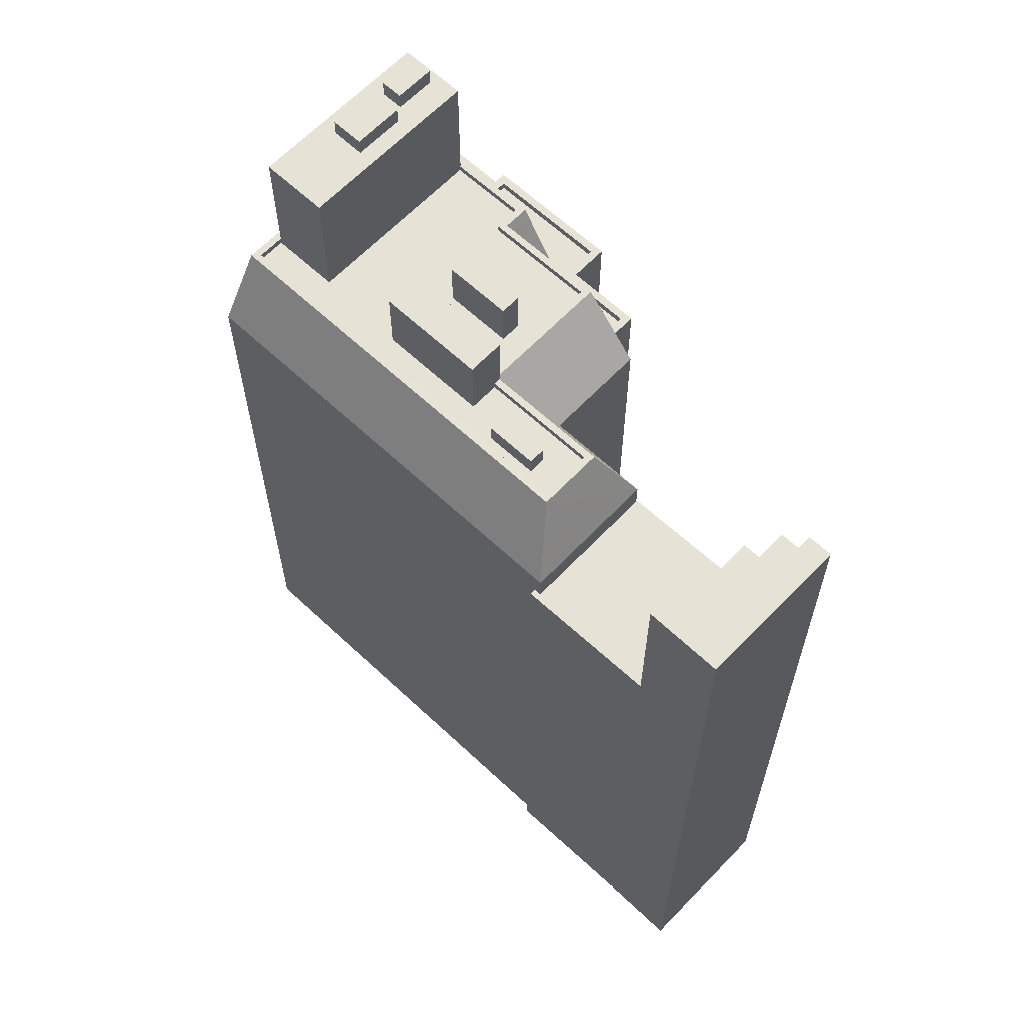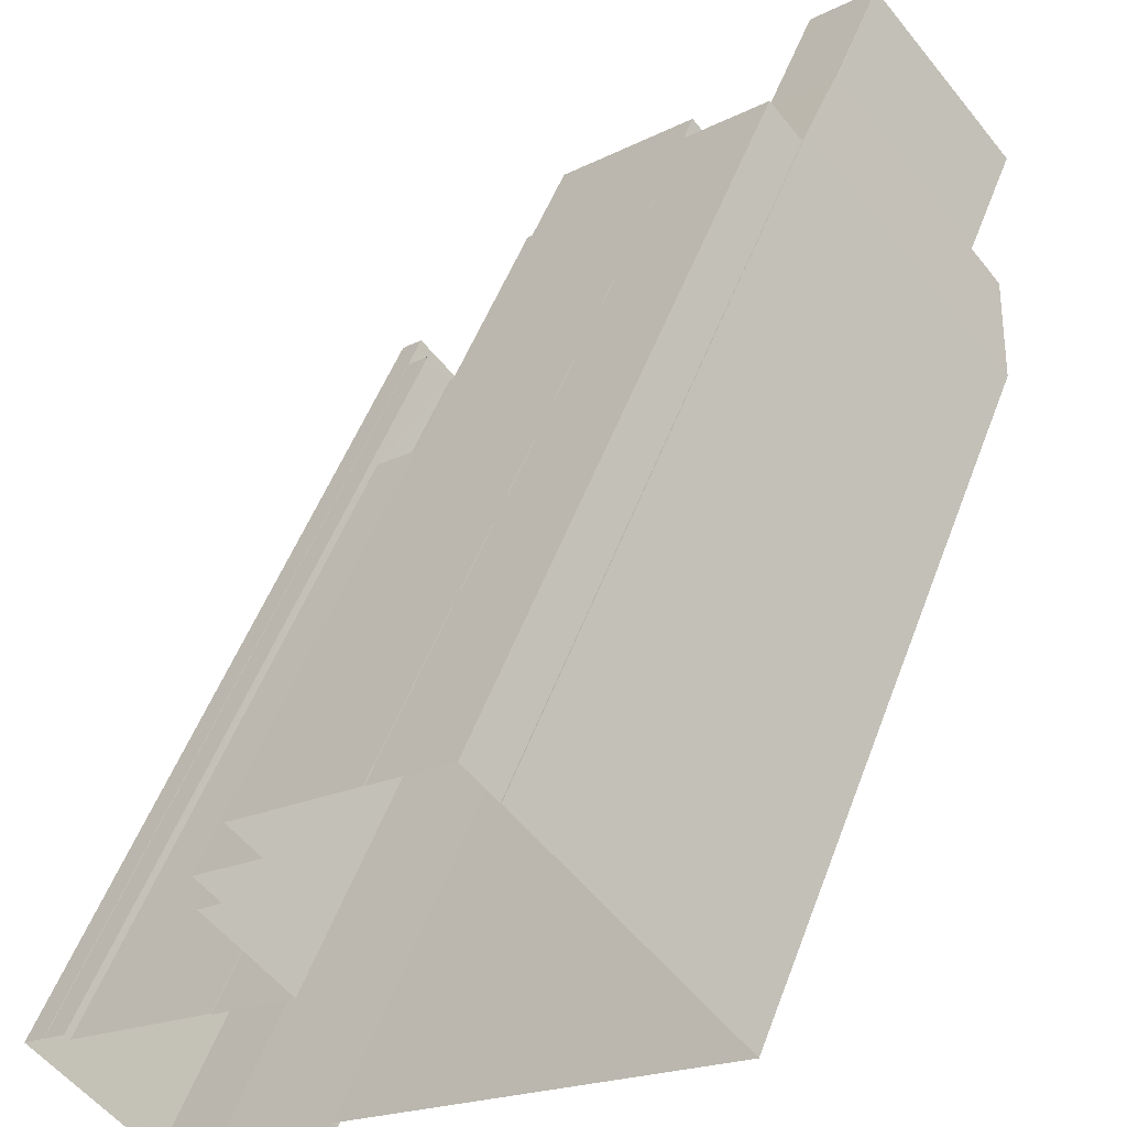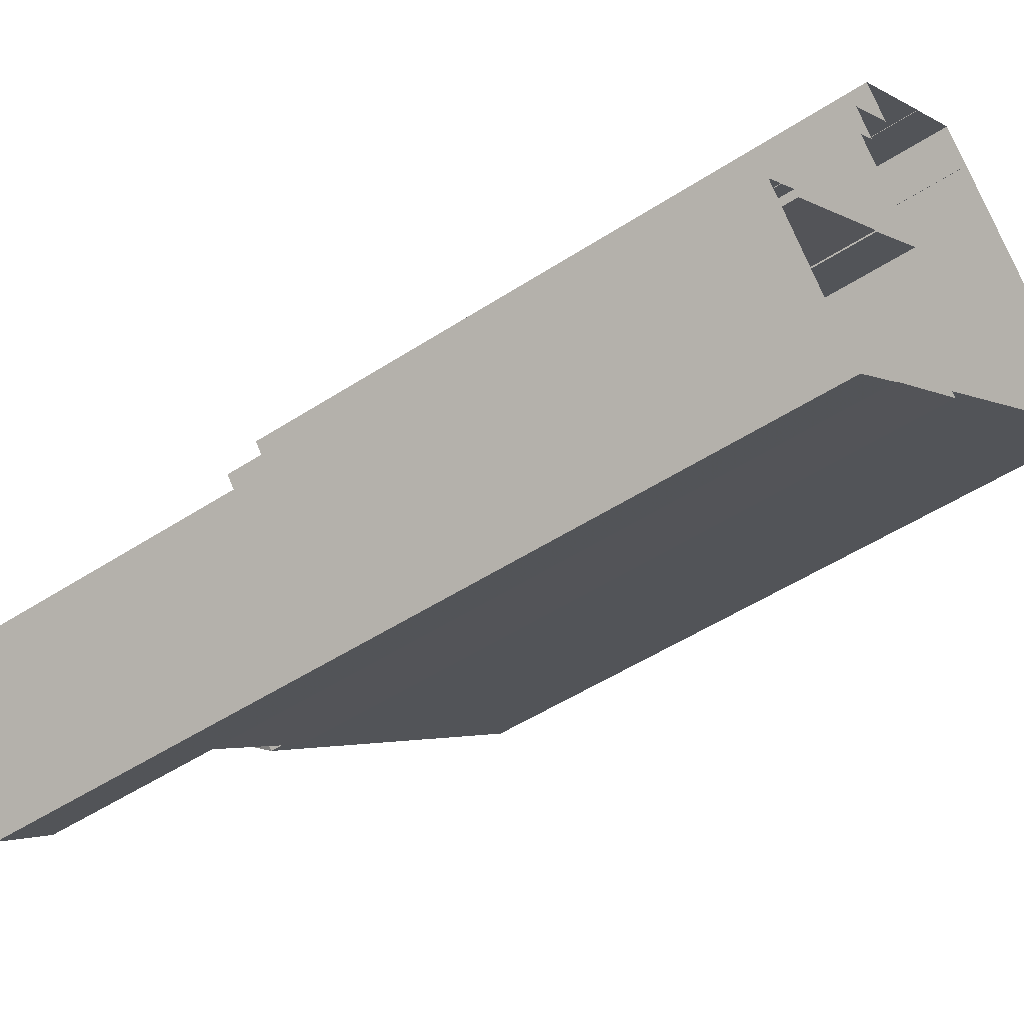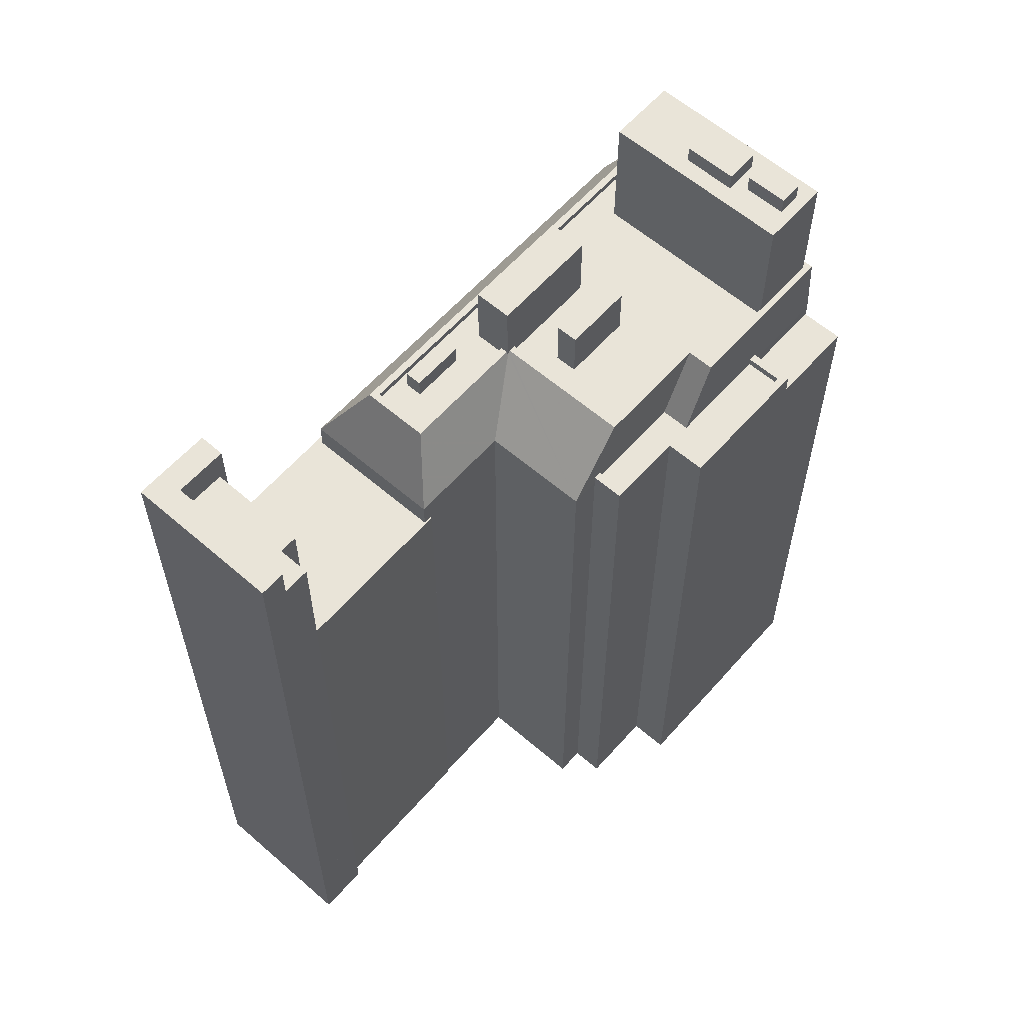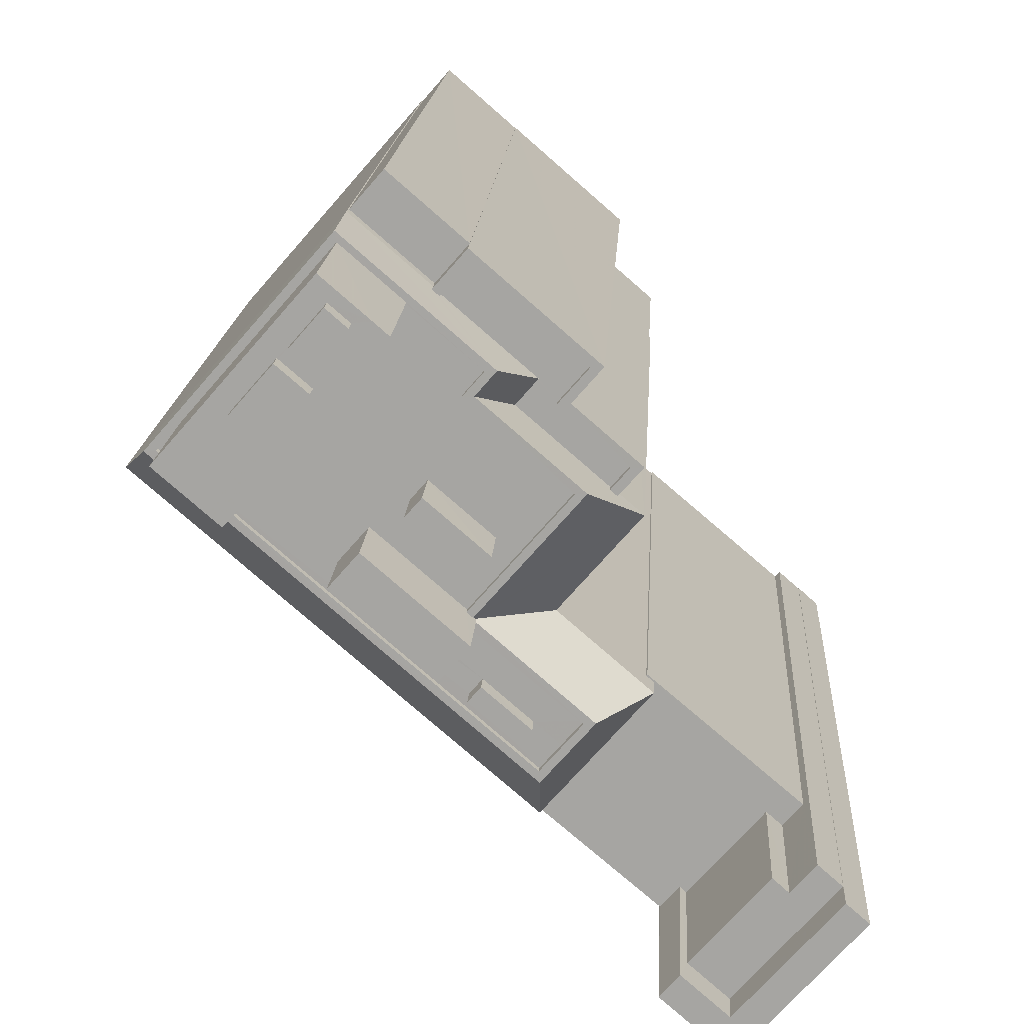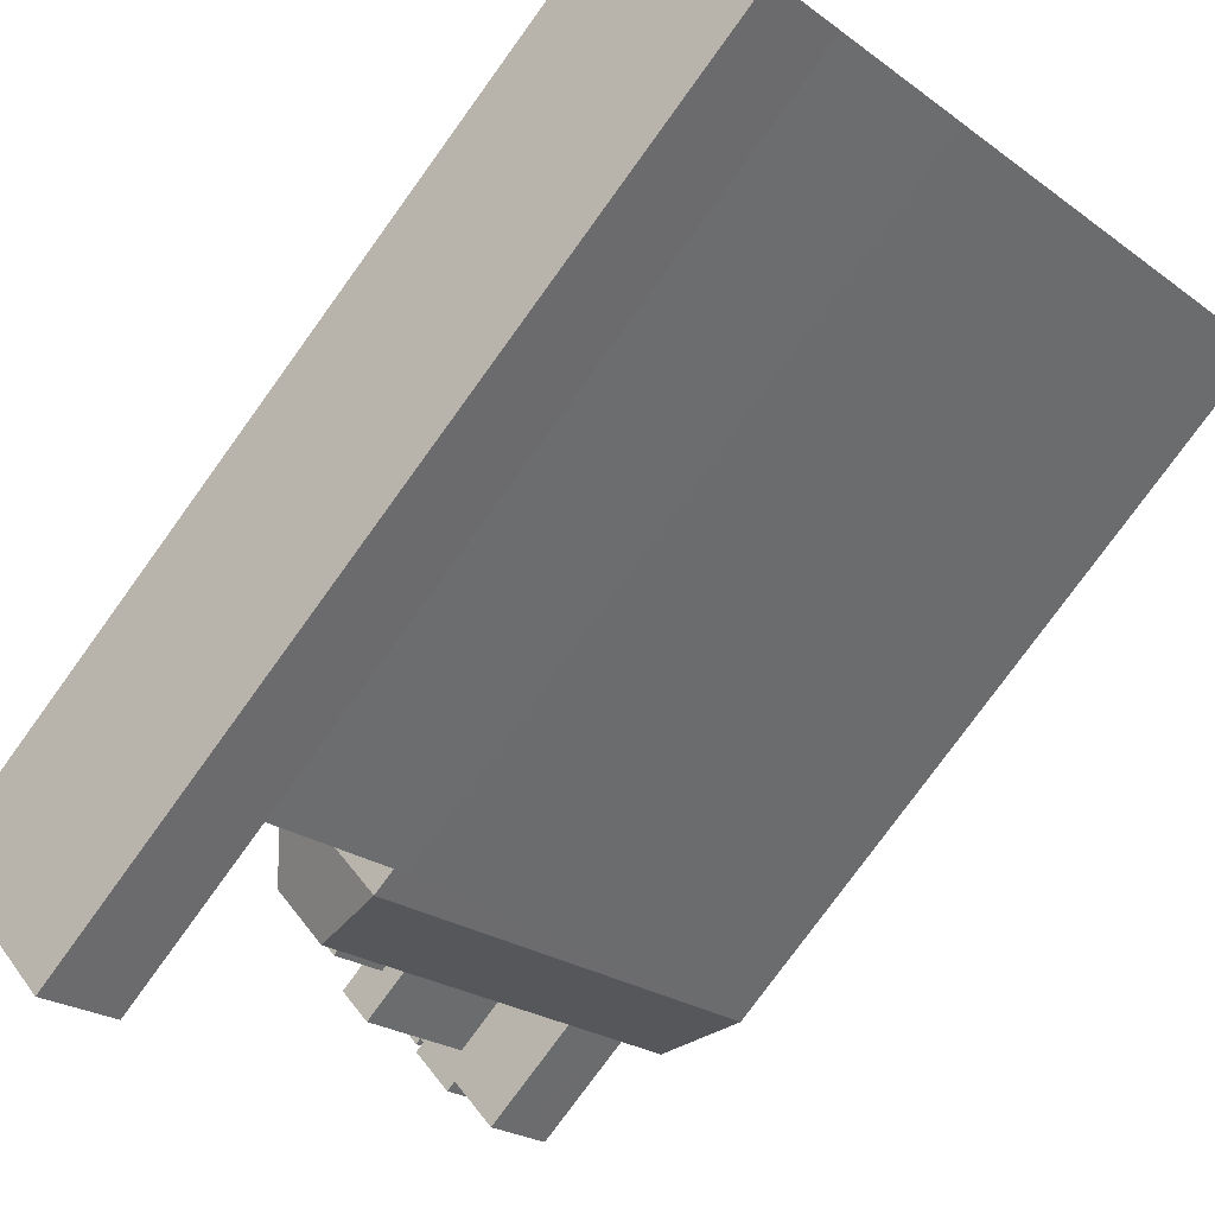
<metadata>
{"format":"obj","ext":"obj","renderer":"f3d","projection":"perspective","resolution":1024,"background":"white","views":[{"elev":63.1,"azim":2.4,"up":"+Z"},{"elev":50.2,"azim":-160.2,"up":"+Y"},{"elev":-49.5,"azim":125.9,"up":"+Y"},{"elev":60.3,"azim":90.3,"up":"+Z"},{"elev":15.8,"azim":3.2,"up":"+Y"},{"elev":-77.8,"azim":144.1,"up":"+Y"}]}
</metadata>
<code>
v -6224 -3.65e+04 4.222
v -6223 -3.65e+04 4.222
v -6228 -3.651e+04 4.221
v -6239 -3.647e+04 4.232
v -6239 -3.647e+04 4.232
v -6234 -3.648e+04 4.23
v -6224 -3.65e+04 4.222
v -6235 -3.648e+04 4.23
v -6233 -3.648e+04 4.228
v -6232 -3.648e+04 4.228
v -6231 -3.65e+04 4.222
v -6231 -3.65e+04 4.222
v -6242 -3.647e+04 4.234
v -6244 -3.647e+04 4.234
v -6244 -3.647e+04 4.234
v -6253 -3.648e+04 4.233
v -6235 -3.649e+04 4.227
v -6236 -3.65e+04 4.225
v -6237 -3.65e+04 4.225
v -6225 -3.65e+04 4.223
v -6225 -3.65e+04 4.223
v -6232 -3.649e+04 4.228
v -6232 -3.649e+04 4.226
v -6232 -3.649e+04 4.226
v -6237 -3.65e+04 36.71
v -6231 -3.65e+04 36.7
v -6236 -3.65e+04 36.71
v -6236 -3.65e+04 36.71
v -6232 -3.649e+04 36.71
v -6231 -3.649e+04 36.71
v -6225 -3.65e+04 36.7
v -6230 -3.65e+04 36.7
v -6230 -3.65e+04 36.7
v -6227 -3.65e+04 36.71
v -6232 -3.649e+04 36.71
v -6226 -3.65e+04 36.7
v -6227 -3.65e+04 43.69
v -6230 -3.65e+04 43.68
v -6226 -3.65e+04 43.68
v -6228 -3.65e+04 43.68
v -6224 -3.65e+04 43.68
v -6225 -3.65e+04 43.69
v -6230 -3.65e+04 45.36
v -6231 -3.65e+04 45.36
v -6228 -3.65e+04 45.36
v -6228 -3.651e+04 45.36
v -6223 -3.65e+04 45.36
v -6224 -3.65e+04 45.36
v -6239 -3.648e+04 41.51
v -6237 -3.648e+04 38.18
v -6236 -3.648e+04 38.18
v -6236 -3.648e+04 38.18
v -6238 -3.648e+04 41.51
v -6239 -3.649e+04 41.38
v -6235 -3.649e+04 38.05
v -6232 -3.649e+04 38.05
v -6239 -3.649e+04 41.48
v -6234 -3.648e+04 41.51
v -6239 -3.649e+04 41.51
v -6239 -3.649e+04 41.38
v -6234 -3.649e+04 41.51
v -6239 -3.649e+04 41.51
v -6231 -3.649e+04 38.05
v -6236 -3.65e+04 41.51
v -6236 -3.65e+04 38.05
v -6253 -3.648e+04 38.06
v -6252 -3.648e+04 41.52
v -6240 -3.648e+04 37.41
v -6242 -3.647e+04 37.42
v -6244 -3.647e+04 37.42
v -6239 -3.647e+04 37.41
v -6233 -3.648e+04 38.58
v -6233 -3.648e+04 38.58
v -6233 -3.648e+04 38.58
v -6240 -3.648e+04 38.58
v -6240 -3.648e+04 38.58
v -6239 -3.647e+04 38.58
v -6239 -3.647e+04 38.58
v -6232 -3.648e+04 38.58
v -6234 -3.648e+04 38.58
v -6235 -3.648e+04 38.58
v -6235 -3.648e+04 38.58
v -6234 -3.648e+04 38.58
v -6239 -3.647e+04 38.18
v -6240 -3.648e+04 38.18
v -6234 -3.648e+04 38.18
v -6237 -3.648e+04 38.18
v -6233 -3.648e+04 38.18
v -6235 -3.648e+04 38.18
v -6233 -3.648e+04 38.18
v -6240 -3.649e+04 44.73
v -6239 -3.649e+04 44.73
v -6243 -3.648e+04 44.73
v -6244 -3.649e+04 44.73
v -6239 -3.649e+04 41.16
v -6238 -3.649e+04 41.16
v -6234 -3.649e+04 41.16
v -6235 -3.649e+04 41.16
v -6236 -3.649e+04 41.16
v -6240 -3.649e+04 41.16
v -6237 -3.649e+04 41.16
v -6236 -3.649e+04 41.16
v -6239 -3.649e+04 41.16
v -6251 -3.648e+04 41.17
v -6238 -3.649e+04 41.16
v -6239 -3.649e+04 41.16
v -6238 -3.649e+04 41.16
v -6250 -3.648e+04 41.17
v -6244 -3.647e+04 41.17
v -6244 -3.647e+04 41.17
v -6241 -3.648e+04 41.16
v -6243 -3.648e+04 41.16
v -6240 -3.649e+04 41.16
v -6245 -3.648e+04 41.16
v -6247 -3.648e+04 41.16
v -6244 -3.649e+04 41.16
v -6240 -3.648e+04 41.16
v -6241 -3.648e+04 41.16
v -6239 -3.648e+04 41.16
v -6238 -3.648e+04 41.16
v -6238 -3.649e+04 41.16
v -6235 -3.648e+04 41.16
v -6234 -3.649e+04 41.51
v -6236 -3.649e+04 41.51
v -6235 -3.648e+04 41.51
v -6251 -3.648e+04 41.52
v -6238 -3.648e+04 41.51
v -6241 -3.648e+04 41.51
v -6244 -3.647e+04 41.52
v -6239 -3.649e+04 41.51
v -6239 -3.649e+04 41.51
v -6239 -3.648e+04 41.51
v -6241 -3.648e+04 41.51
v -6244 -3.647e+04 41.52
v -6244 -3.647e+04 41.52
v -6244 -3.647e+04 41.52
v -6238 -3.649e+04 42.16
v -6237 -3.649e+04 42.16
v -6236 -3.649e+04 42.16
v -6239 -3.649e+04 42.16
v -6238 -3.649e+04 43.79
v -6238 -3.649e+04 43.79
v -6240 -3.648e+04 43.79
v -6241 -3.648e+04 43.79
v -6245 -3.648e+04 48.67
v -6247 -3.648e+04 48.67
v -6246 -3.648e+04 48.67
v -6244 -3.648e+04 48.67
v -6244 -3.648e+04 47.77
v -6241 -3.648e+04 47.77
v -6242 -3.648e+04 47.77
v -6247 -3.648e+04 47.77
v -6246 -3.648e+04 47.77
v -6248 -3.648e+04 47.77
v -6245 -3.648e+04 47.77
v -6245 -3.648e+04 47.77
v -6244 -3.648e+04 47.77
v -6244 -3.648e+04 47.77
v -6247 -3.648e+04 47.77
v -6250 -3.648e+04 47.77
v -6244 -3.647e+04 47.77
v -6243 -3.647e+04 47.77
v -6245 -3.648e+04 47.77
v -6243 -3.648e+04 47.77
v -6243 -3.648e+04 48.67
v -6245 -3.648e+04 48.67
v -6244 -3.648e+04 48.67
v -6243 -3.647e+04 48.67
v -6244 -3.647e+04 38.06
v -6240 -3.648e+04 38.05
v -6233 -3.648e+04 38.05
f 1 2 3
f 4 5 6
f 7 2 1
f 4 6 8
f 9 8 10
f 3 11 12
f 13 4 14
f 15 14 16
f 17 18 16
f 12 19 18
f 20 1 21
f 9 22 17
f 23 24 21
f 23 18 17
f 1 3 21
f 4 8 14
f 9 17 8
f 21 3 12
f 8 16 14
f 8 17 16
f 12 18 23
f 21 12 23
f 25 26 27
f 25 27 28
f 29 30 31
f 32 33 34
f 27 26 32
f 35 30 29
f 31 34 36
f 30 27 32
f 30 34 31
f 30 32 34
f 37 38 39
f 38 40 39
f 39 41 42
f 39 40 41
f 43 44 45
f 44 46 45
f 45 47 48
f 45 46 47
f 49 50 51
f 51 52 53
f 49 51 53
f 54 55 56
f 57 54 56
f 58 57 56
f 58 59 57
f 55 60 61
f 61 60 62
f 54 60 55
f 55 61 63
f 63 64 65
f 61 64 63
f 66 65 67
f 67 65 64
f 68 69 70
f 68 71 69
f 72 73 74
f 75 76 77
f 77 78 75
f 73 79 74
f 80 78 77
f 81 82 74
f 83 82 81
f 81 80 83
f 79 81 74
f 83 80 77
f 84 85 52
f 84 52 86
f 51 50 87
f 88 89 90
f 86 52 89
f 89 52 51
f 90 89 87
f 89 51 87
f 91 92 93
f 94 91 93
f 95 96 97
f 98 97 99
f 95 100 96
f 97 96 99
f 101 98 99
f 102 98 101
f 102 103 104
f 105 106 107
f 108 109 110
f 108 110 104
f 105 111 112
f 113 96 100
f 113 103 96
f 102 101 103
f 114 112 111
f 106 105 112
f 115 116 112
f 116 103 113
f 114 115 112
f 115 108 104
f 104 103 116
f 104 116 115
f 117 114 111
f 118 114 119
f 118 119 120
f 107 121 105
f 122 121 107
f 119 117 122
f 117 121 122
f 114 117 119
f 123 61 62
f 64 61 124
f 59 58 125
f 64 126 67
f 49 53 127
f 58 49 125
f 128 53 129
f 130 123 62
f 126 129 67
f 131 59 125
f 124 126 64
f 125 49 132
f 124 61 123
f 132 49 127
f 133 127 128
f 134 135 136
f 126 134 129
f 136 128 129
f 127 53 128
f 134 136 129
f 137 138 139
f 137 140 138
f 141 142 143
f 144 141 143
f 145 146 147
f 148 145 147
f 149 150 151
f 152 150 153
f 154 152 153
f 153 150 149
f 155 156 157
f 158 155 157
f 154 153 159
f 160 154 159
f 160 159 161
f 151 158 149
f 161 162 151
f 158 157 149
f 163 156 155
f 159 163 161
f 164 158 151
f 162 164 151
f 161 155 162
f 161 163 155
f 165 166 167
f 165 168 166
f 26 25 19
f 12 26 19
f 18 19 25
f 28 18 25
f 35 29 24
f 23 35 24
f 31 24 29
f 31 21 24
f 36 39 31
f 21 31 20
f 20 31 42
f 31 39 42
f 41 1 20
f 42 41 20
f 34 38 37
f 34 33 38
f 34 37 39
f 36 34 39
f 43 26 44
f 44 26 11
f 43 32 26
f 11 26 12
f 11 46 44
f 11 3 46
f 40 45 41
f 1 41 7
f 7 41 48
f 41 45 48
f 7 47 2
f 7 48 47
f 2 47 46
f 3 2 46
f 45 38 43
f 43 38 32
f 45 40 38
f 32 38 33
f 63 35 55
f 55 35 17
f 63 30 35
f 17 35 23
f 27 65 28
f 18 28 16
f 16 28 66
f 28 65 66
f 66 169 15
f 16 66 15
f 170 70 169
f 169 70 15
f 170 68 70
f 15 70 14
f 9 56 22
f 9 171 56
f 55 17 22
f 56 55 22
f 30 63 65
f 27 30 65
f 171 73 56
f 73 58 56
f 72 87 58
f 90 87 72
f 73 72 58
f 49 87 50
f 49 58 87
f 169 66 129
f 66 67 129
f 76 53 52
f 53 75 169
f 169 75 170
f 52 85 76
f 76 75 53
f 53 169 129
f 70 69 13
f 14 70 13
f 71 13 69
f 71 4 13
f 71 68 170
f 4 71 5
f 5 71 78
f 170 75 78
f 71 170 78
f 5 78 80
f 6 5 80
f 81 8 6
f 80 81 6
f 79 10 8
f 81 79 8
f 79 171 10
f 10 171 9
f 73 171 79
f 85 77 76
f 85 84 77
f 83 77 84
f 86 83 84
f 82 86 89
f 82 83 86
f 74 89 88
f 74 82 89
f 74 88 90
f 72 74 90
f 94 93 112
f 116 94 112
f 106 112 131
f 57 60 54
f 92 60 59
f 112 93 131
f 131 93 92
f 131 92 59
f 60 57 59
f 100 95 130
f 60 92 62
f 62 92 130
f 100 91 113
f 130 92 91
f 100 130 91
f 116 91 94
f 116 113 91
f 125 119 122
f 125 132 119
f 122 107 125
f 107 106 131
f 125 107 131
f 95 97 123
f 130 95 123
f 102 124 98
f 98 123 97
f 98 124 123
f 104 126 124
f 102 104 124
f 110 126 104
f 110 134 126
f 118 120 127
f 133 118 127
f 135 134 110
f 109 135 110
f 132 120 119
f 132 127 120
f 99 138 101
f 99 139 138
f 138 140 103
f 101 138 103
f 140 137 96
f 103 140 96
f 96 139 99
f 96 137 139
f 144 143 117
f 111 144 117
f 142 121 117
f 143 142 117
f 121 141 105
f 121 142 141
f 111 141 144
f 111 105 141
f 159 147 146
f 159 153 147
f 163 146 145
f 163 159 146
f 145 148 157
f 163 145 156
f 148 149 157
f 156 145 157
f 149 148 147
f 153 149 147
f 154 108 115
f 115 152 154
f 160 108 154
f 109 108 135
f 108 160 135
f 135 161 136
f 135 160 161
f 151 128 136
f 136 161 151
f 150 128 151
f 150 152 114
f 150 133 128
f 152 115 114
f 133 114 118
f 133 150 114
f 155 167 166
f 155 158 167
f 162 166 168
f 162 155 166
f 162 168 165
f 164 162 165
f 164 165 167
f 158 164 167

</code>
